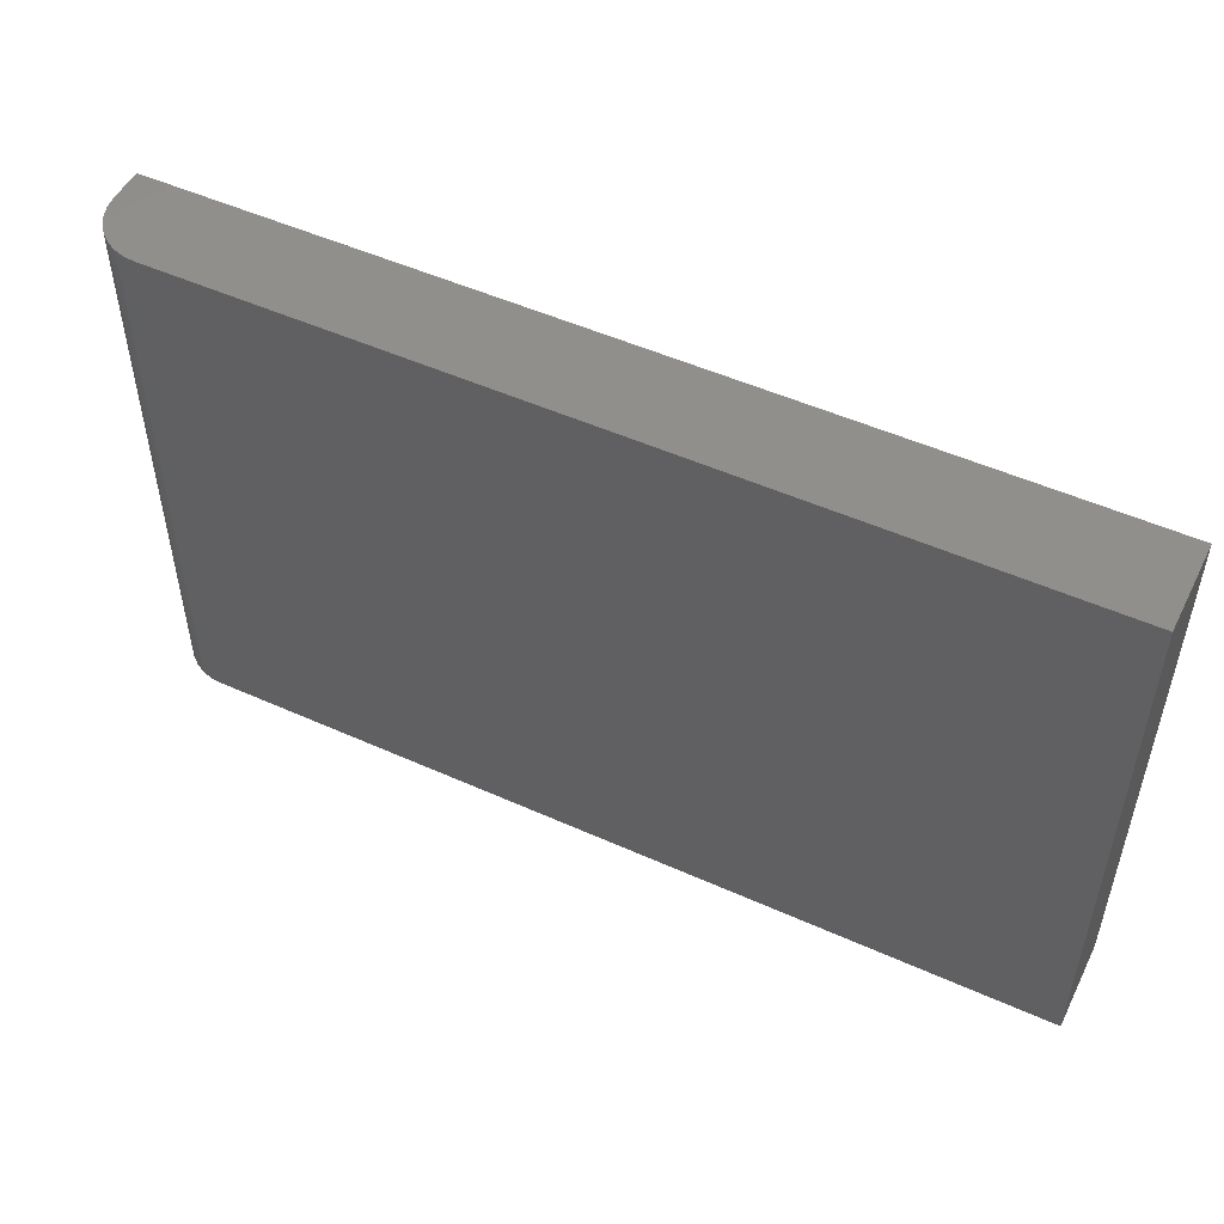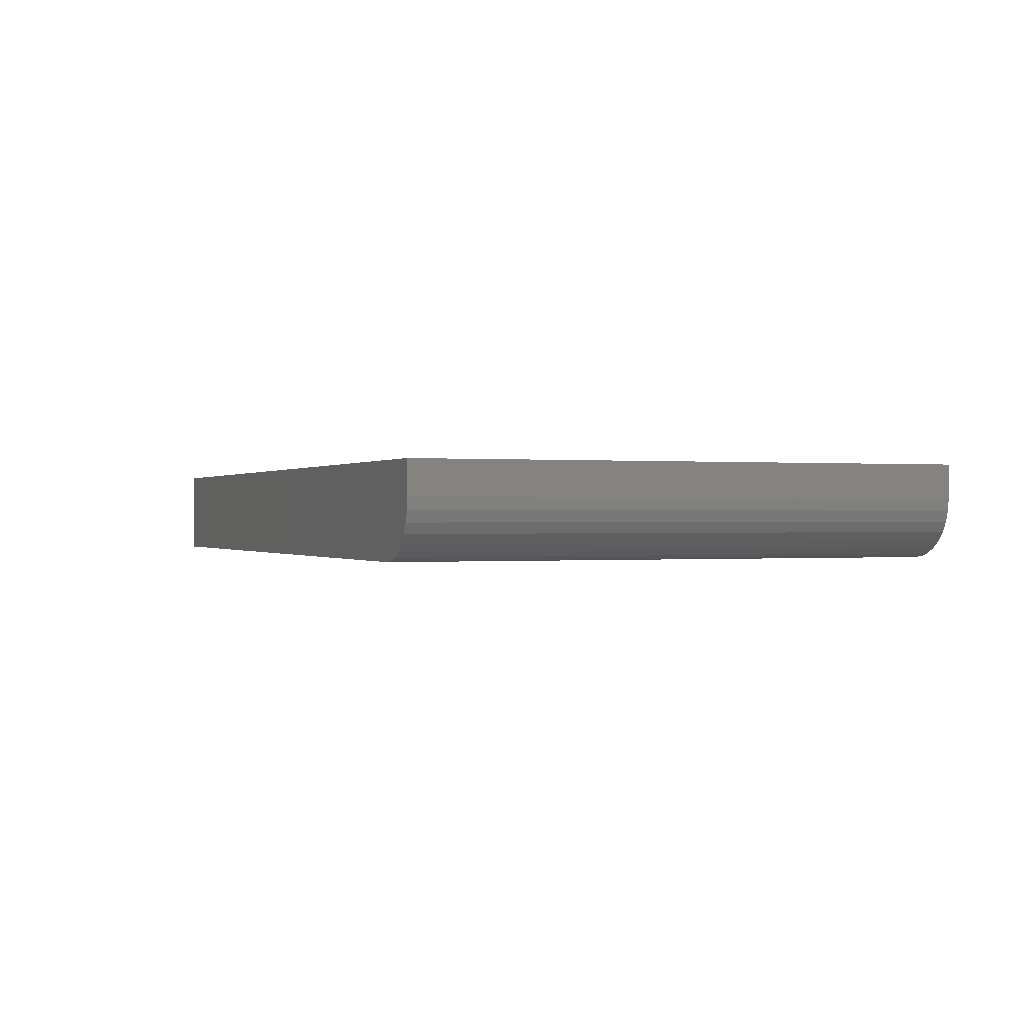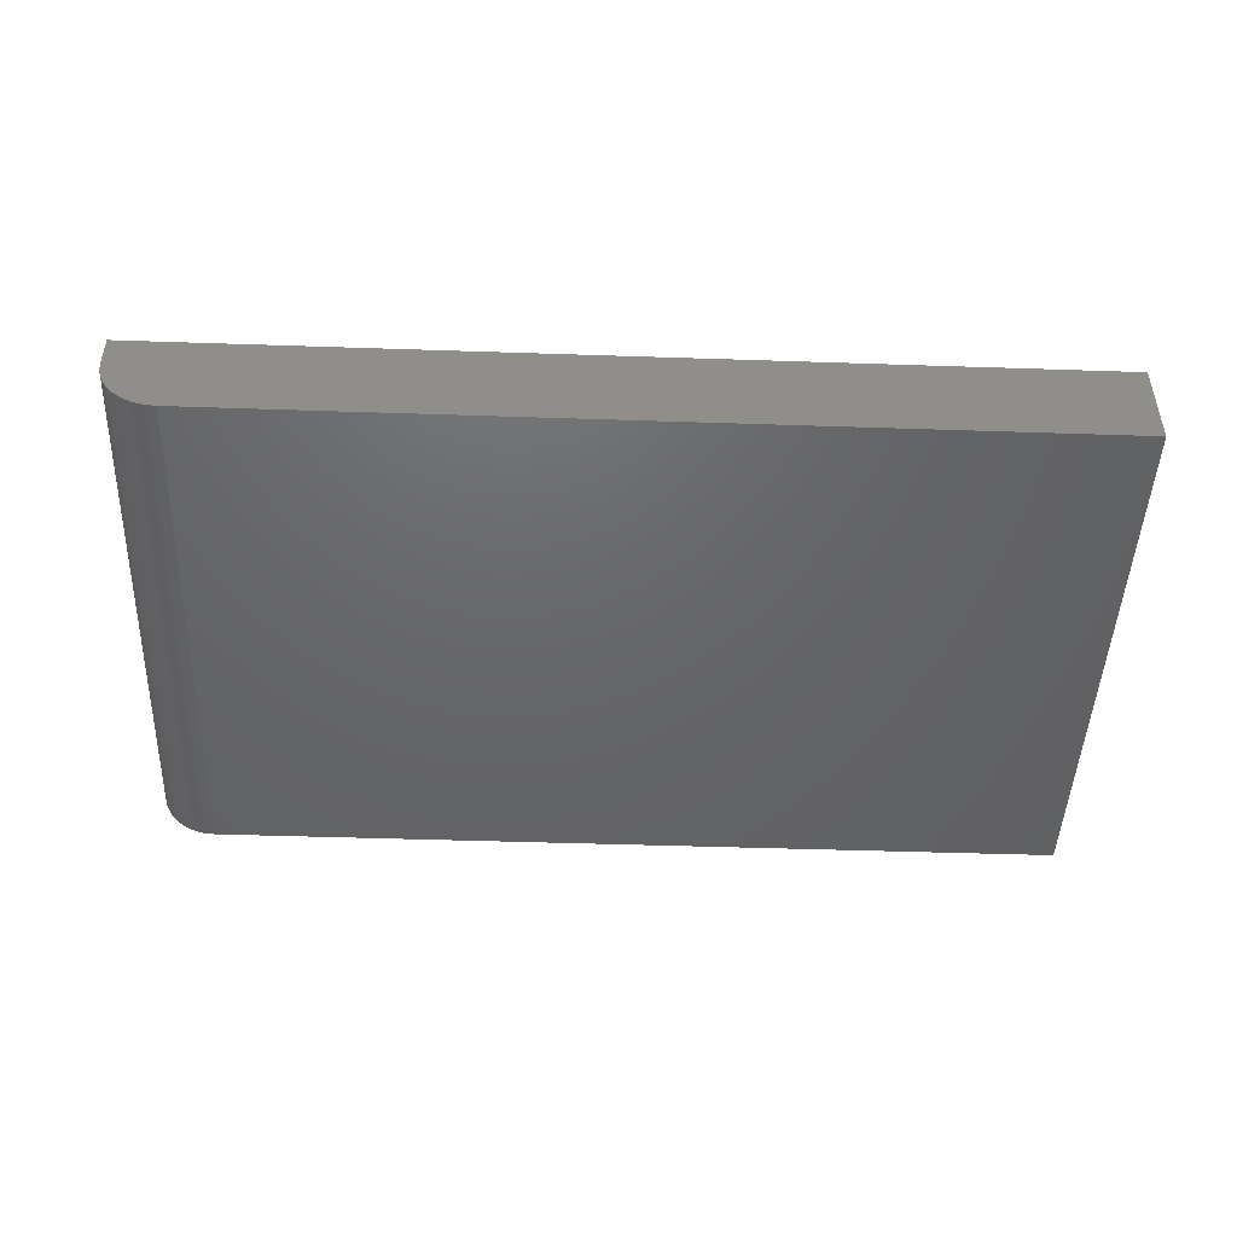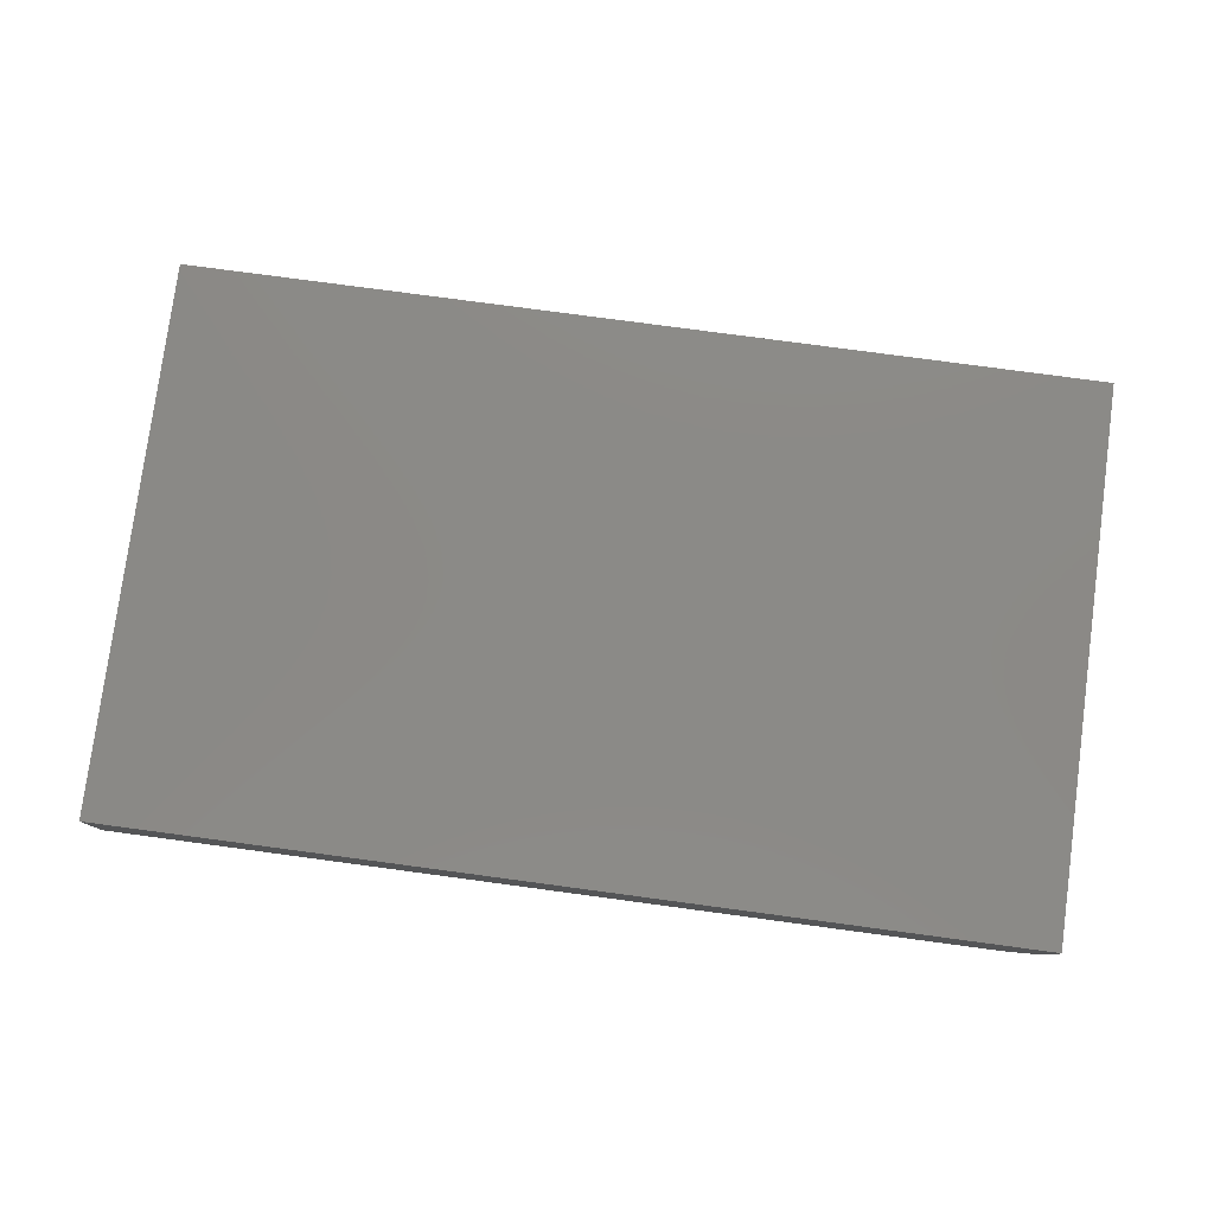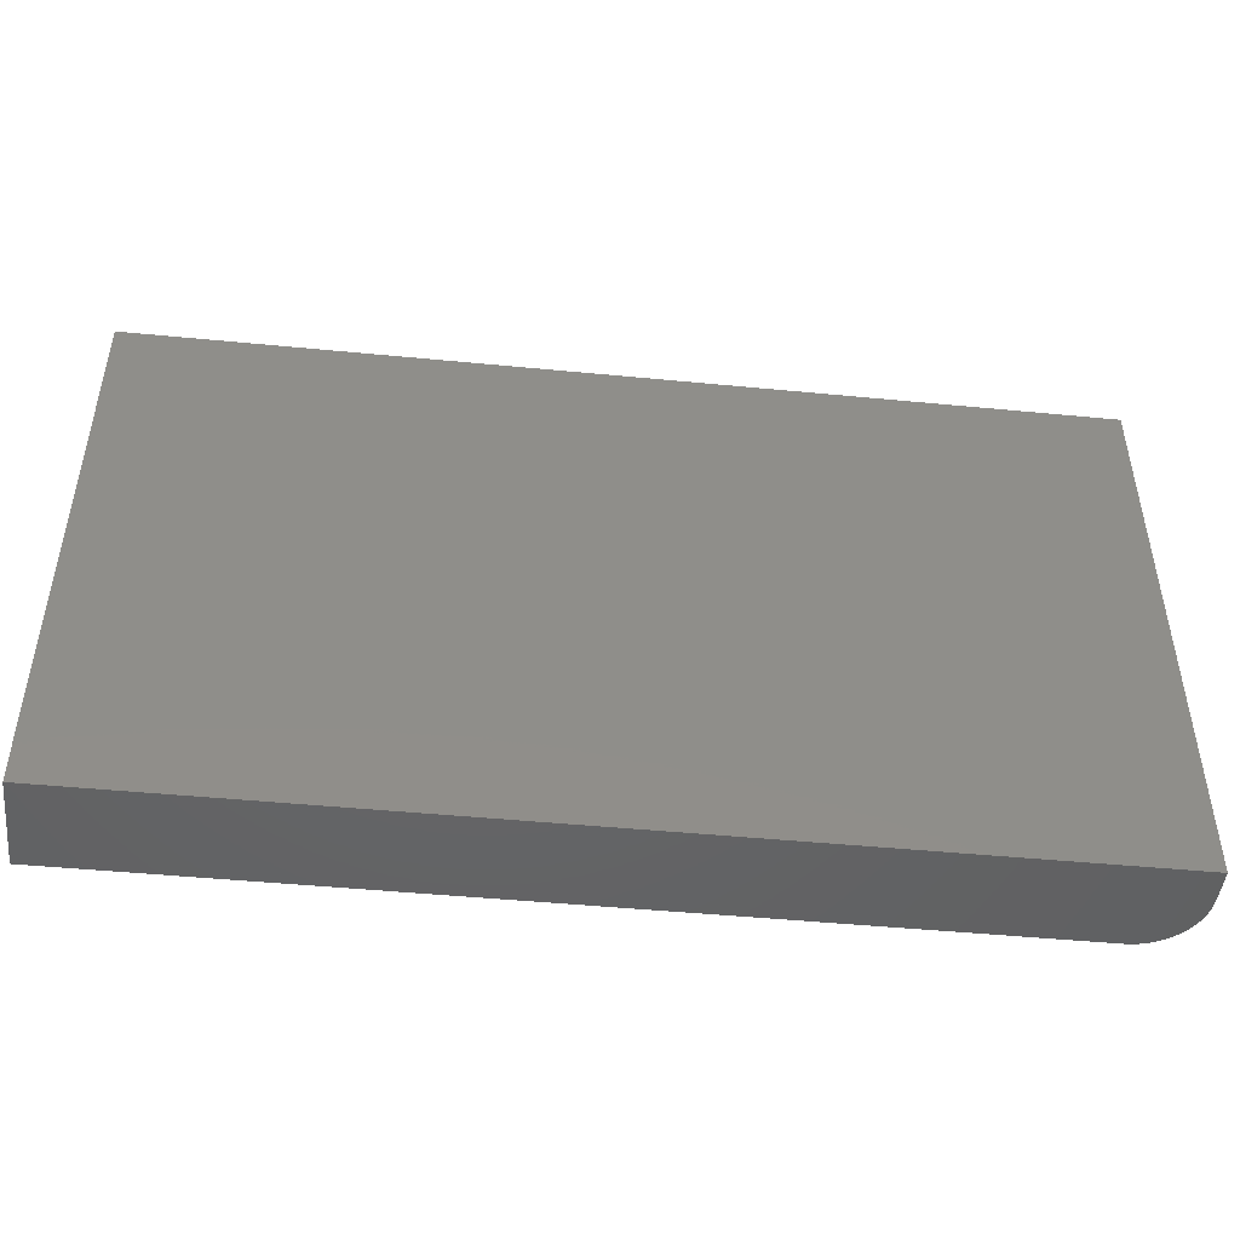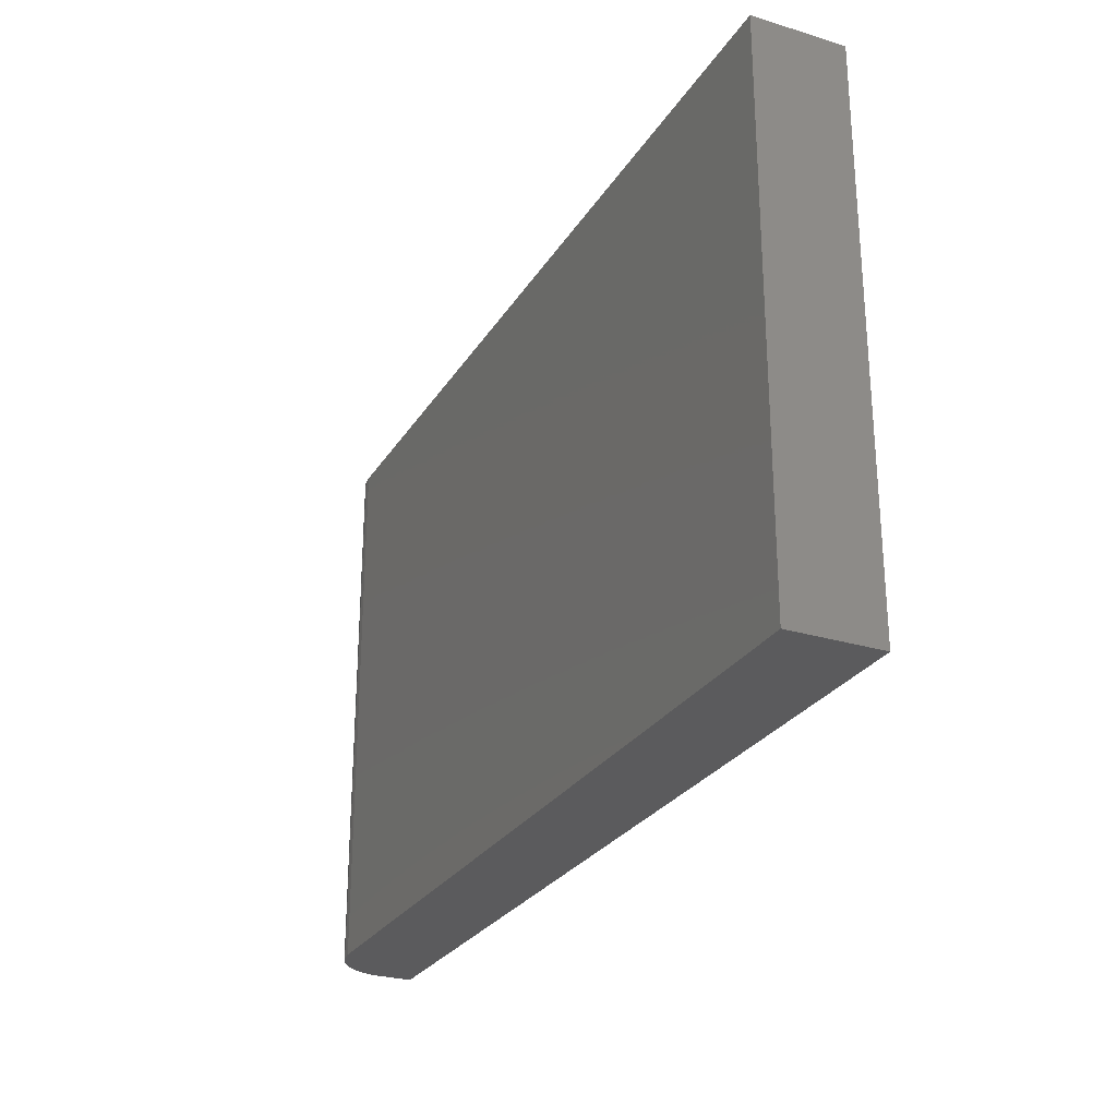
<metadata>
{"format":"stl","ext":"stl","renderer":"f3d","projection":"perspective","resolution":1024,"background":"white","views":[{"elev":50.8,"azim":-153.9,"up":"+Y"},{"elev":-0.1,"azim":68.7,"up":"+Z"},{"elev":-46.6,"azim":177.8,"up":"+Z"},{"elev":78.9,"azim":7.6,"up":"+Z"},{"elev":-46.9,"azim":-6.3,"up":"+Y"},{"elev":-26.9,"azim":-115.4,"up":"+Y"}]}
</metadata>
<code>
# stl→obj: 24 verts, 44 faces
v -0.75 -0.4531 0
v -0.75 0.4469 0
v 0.6562 -0.4531 0
v 0.6562 0.4469 0
v 0.75 0.4469 0.09375
v 0.7482 0.4469 0.07546
v 0.75 0.4469 0.1484
v -0.75 0.4469 0.1484
v 0.7429 0.4469 0.05787
v 0.7342 0.4469 0.04167
v 0.7225 0.4469 0.02746
v 0.7083 0.4469 0.0158
v 0.6921 0.4469 0.007136
v 0.6745 0.4469 0.001801
v 0.75 -0.4531 0.1484
v 0.75 -0.4531 0.09375
v -0.75 -0.4531 0.1484
v 0.6745 -0.4531 0.001801
v 0.6921 -0.4531 0.007136
v 0.7083 -0.4531 0.0158
v 0.7225 -0.4531 0.02746
v 0.7342 -0.4531 0.04167
v 0.7429 -0.4531 0.05787
v 0.7482 -0.4531 0.07546
f 1 2 3
f 3 2 4
f 5 6 7
f 4 2 8
f 4 8 7
f 4 7 6
f 4 6 9
f 4 9 10
f 4 10 11
f 4 11 12
f 4 12 13
f 4 13 14
f 15 16 7
f 7 16 5
f 15 17 1
f 15 1 3
f 15 3 18
f 15 18 19
f 15 19 20
f 15 20 21
f 15 21 22
f 15 22 23
f 15 23 24
f 15 24 16
f 3 4 18
f 18 4 14
f 18 14 19
f 19 14 13
f 19 13 20
f 20 13 12
f 20 12 21
f 21 12 11
f 21 11 22
f 22 11 10
f 22 10 23
f 23 10 9
f 23 9 24
f 24 9 6
f 24 6 16
f 16 6 5
f 17 15 8
f 8 15 7
f 8 2 17
f 17 2 1

</code>
